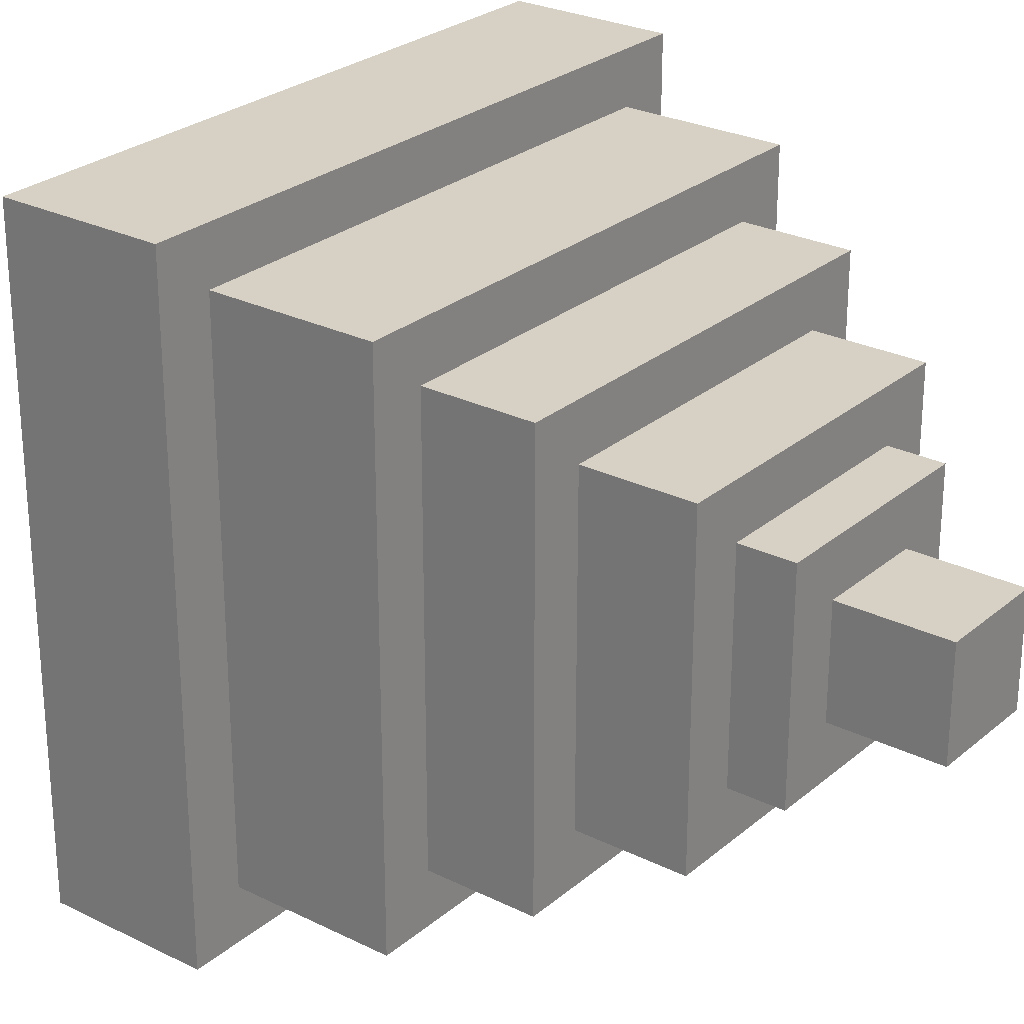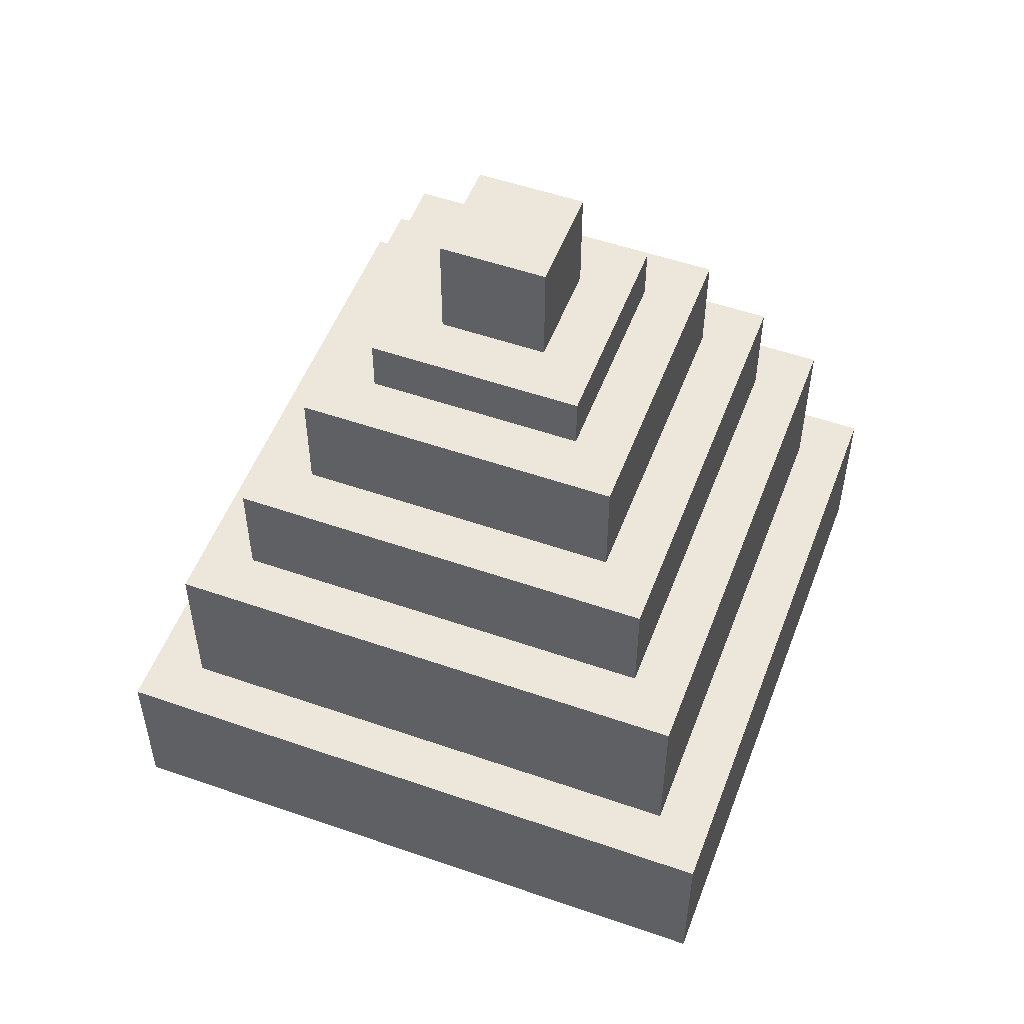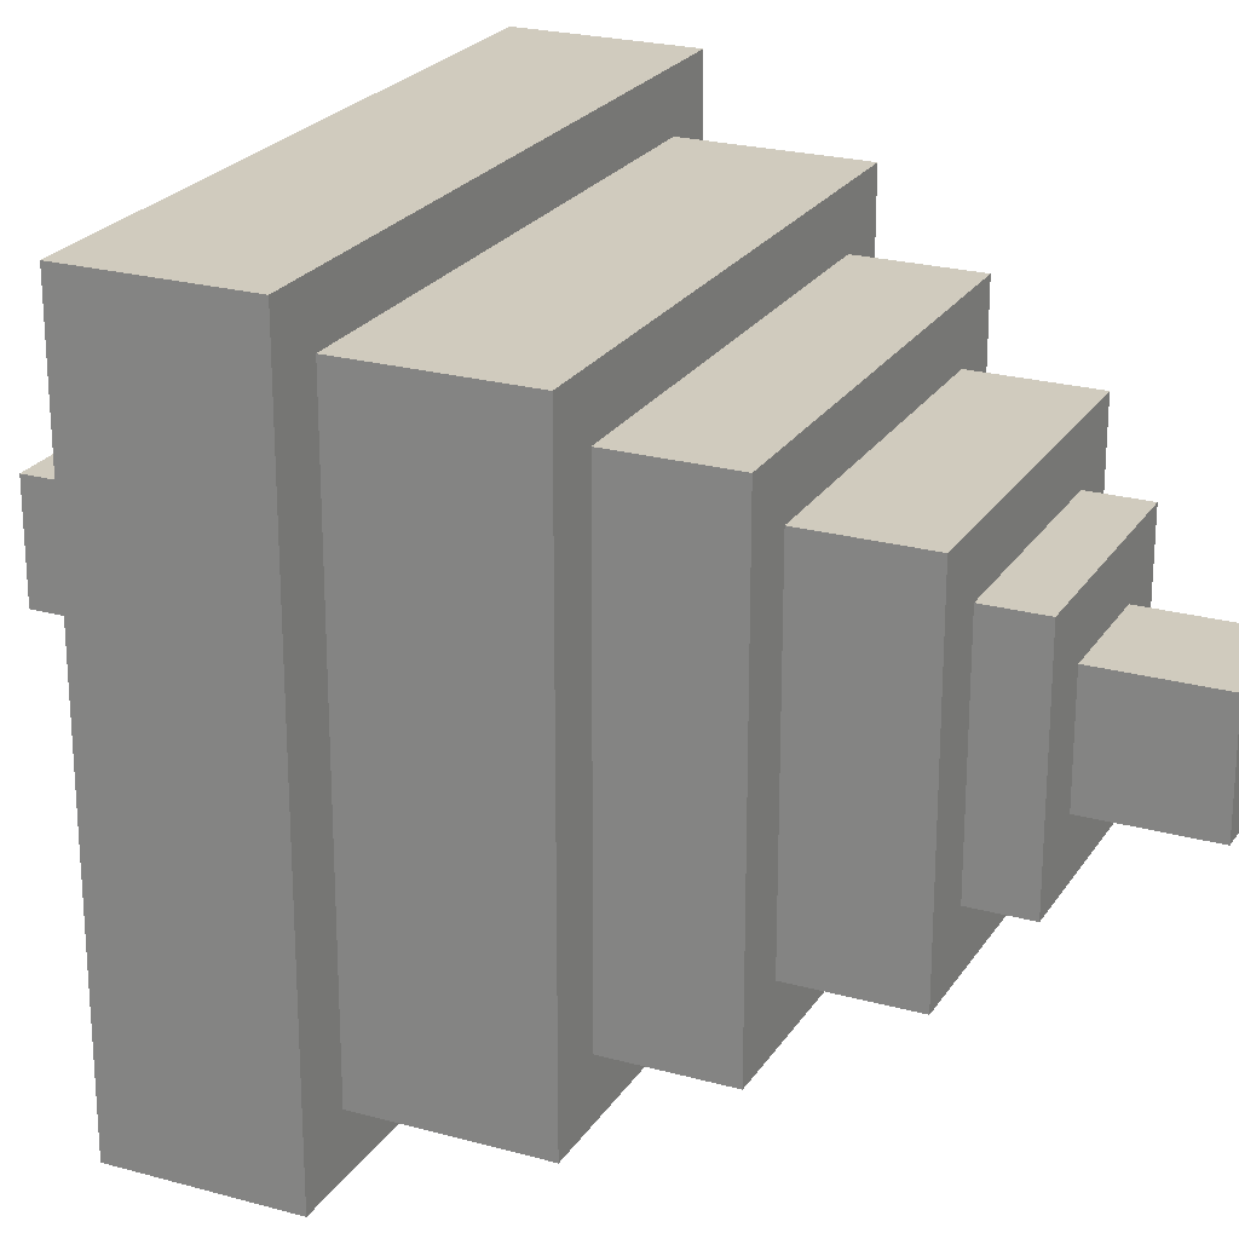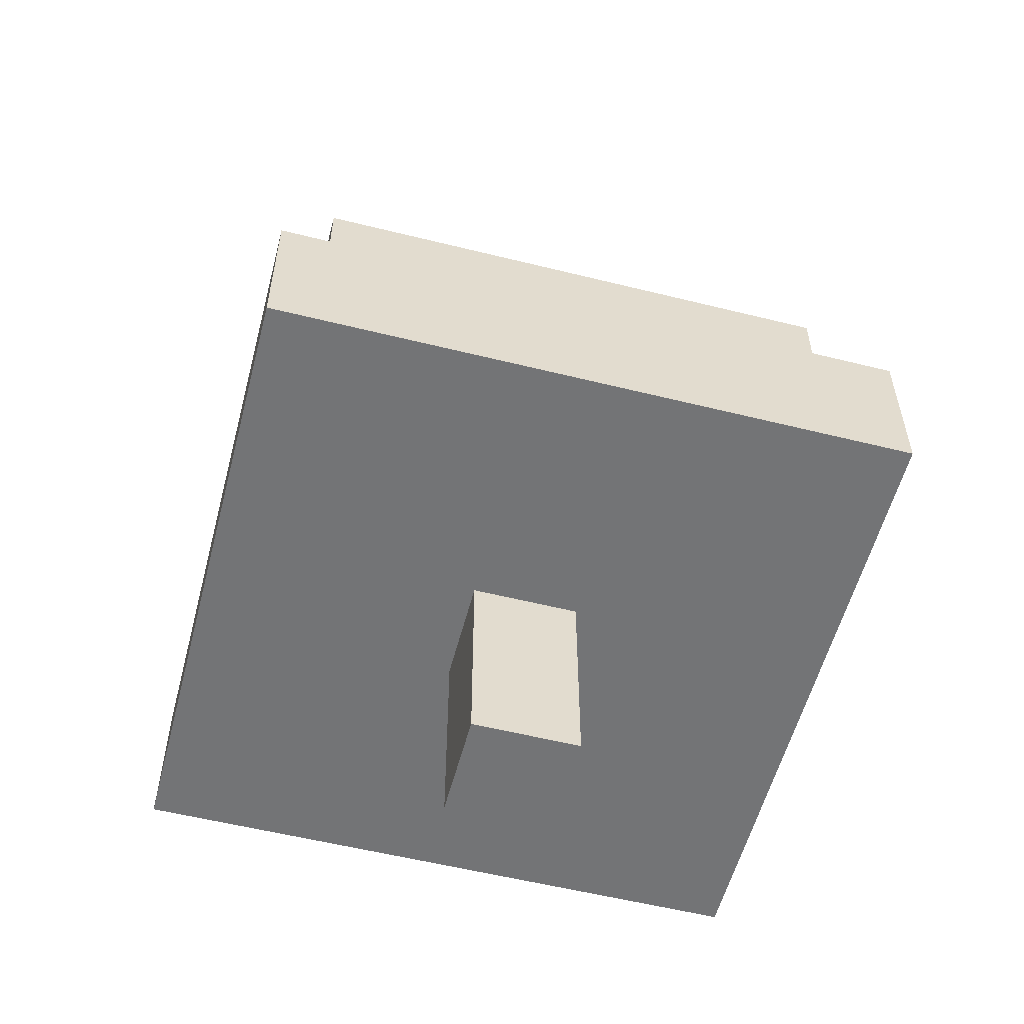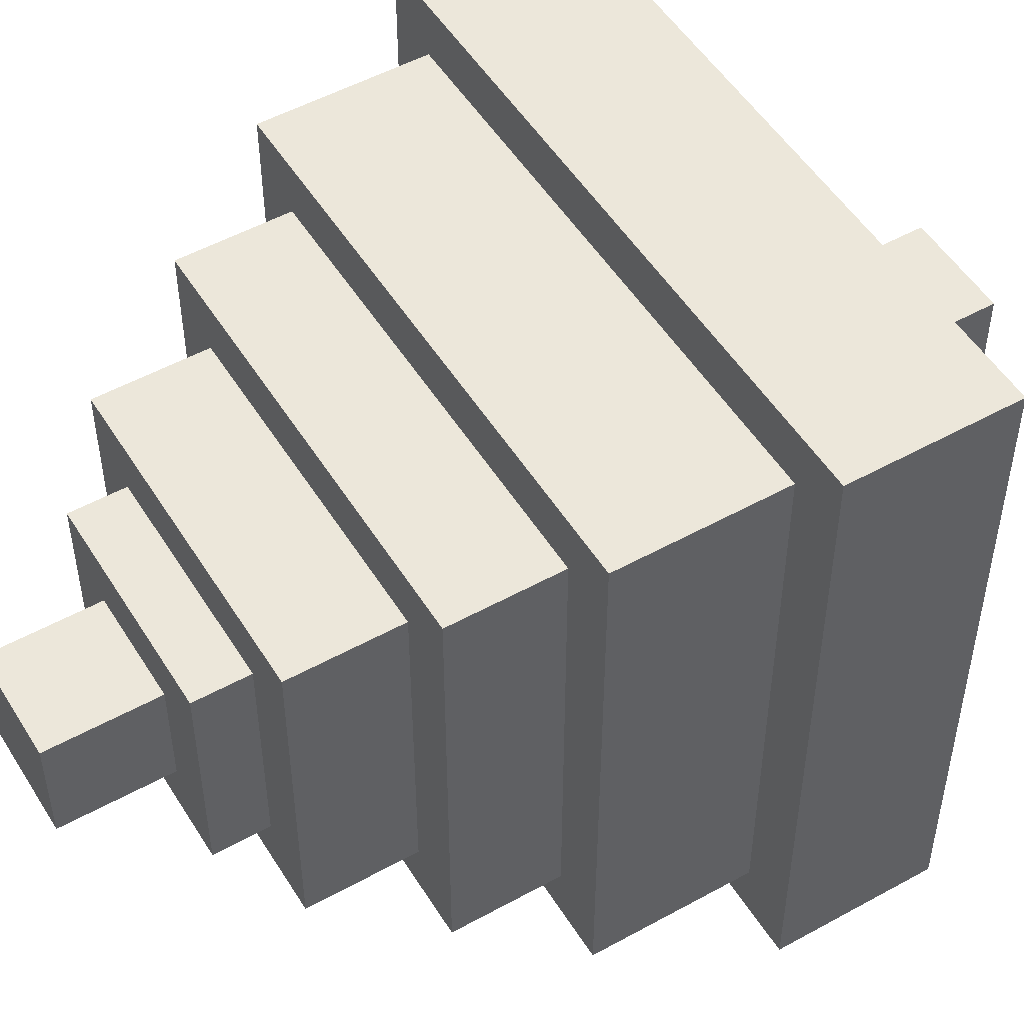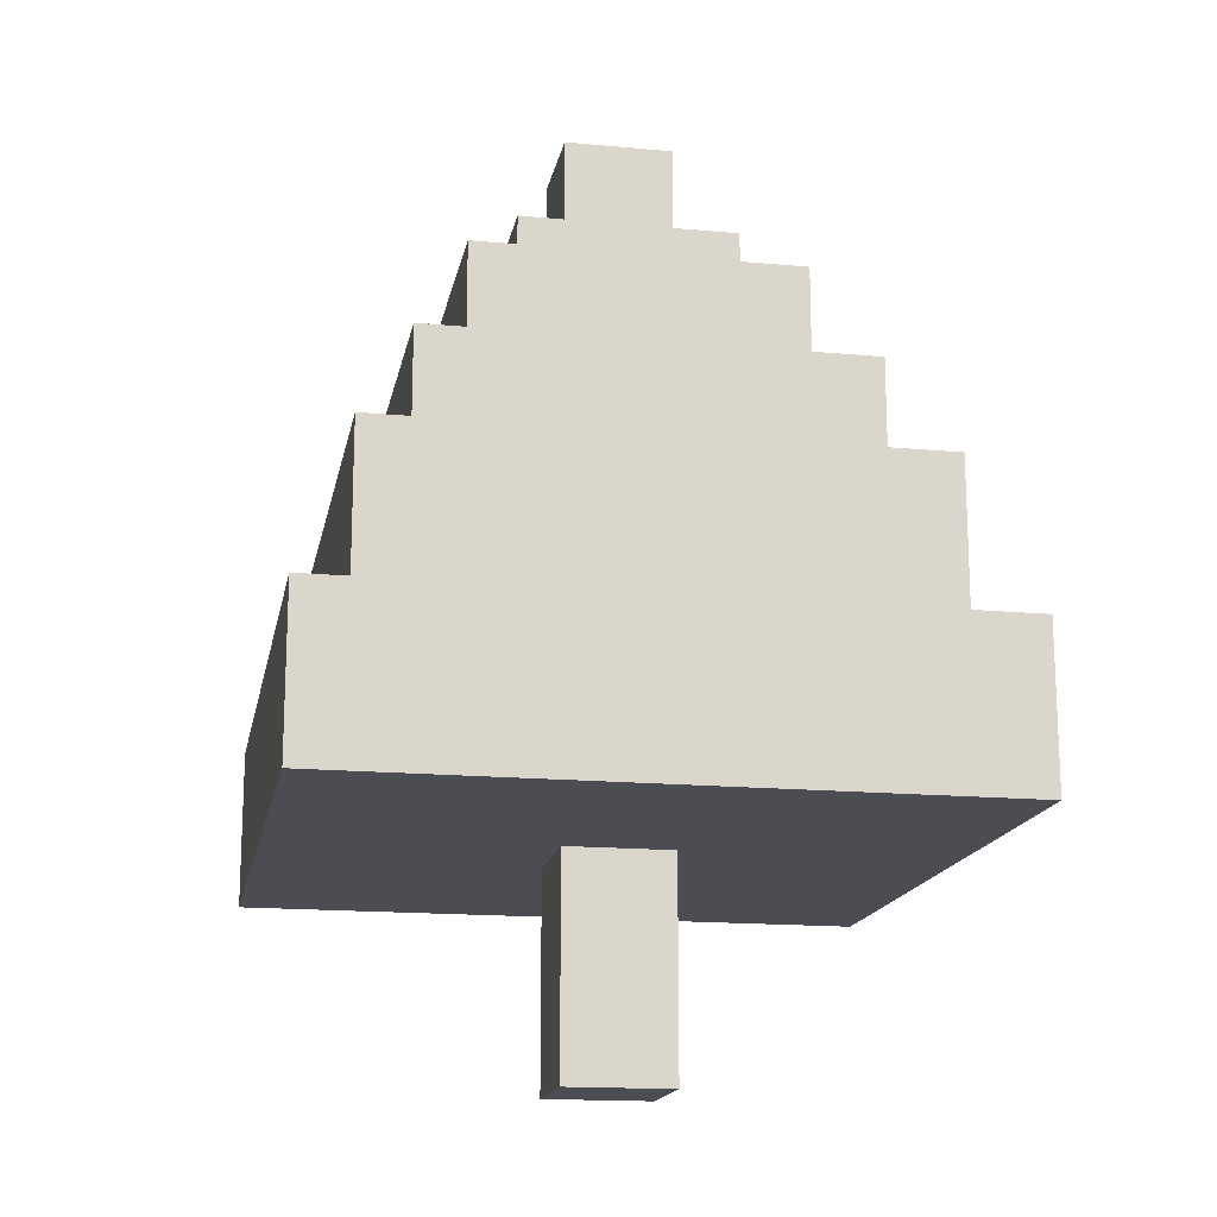
<metadata>
{"format":"obj","ext":"obj","renderer":"f3d","projection":"perspective","resolution":1024,"background":"white","views":[{"elev":26.6,"azim":127.8,"up":"+Z"},{"elev":52.6,"azim":-159.5,"up":"+Y"},{"elev":23.4,"azim":114.9,"up":"+Z"},{"elev":-56.2,"azim":165.4,"up":"+Y"},{"elev":51.3,"azim":-121.0,"up":"+Z"},{"elev":-16.4,"azim":79.3,"up":"+Y"}]}
</metadata>
<code>
g Tree1
v -12 4 -2
v -12 4 -14
v -12 7 -2
v -12 7 -14
v -11 7 -3
v -11 7 -13
v -11 10 -3
v -11 10 -13
v -10 10 -4
v -10 10 -12
v -10 12 -4
v -10 12 -12
v -9 12 -5
v -9 12 -11
v -9 14 -5
v -9 14 -11
v -8 14 -6
v -8 14 -10
v -8 15 -6
v -8 15 -10
v -7 0 -7
v -7 0 -9
v -7 4 -7
v -7 4 -9
v -7 15 -7
v -7 15 -9
v -7 17 -7
v -7 17 -9
v -5 0 -7
v -5 0 -9
v -5 4 -7
v -5 4 -9
v -5 15 -7
v -5 15 -9
v -5 17 -7
v -5 17 -9
v -4 14 -6
v -4 14 -10
v -4 15 -6
v -4 15 -10
v -3 12 -5
v -3 12 -11
v -3 14 -5
v -3 14 -11
v -2 10 -4
v -2 10 -12
v -2 12 -4
v -2 12 -12
v -1 7 -3
v -1 7 -13
v -1 10 -3
v -1 10 -13
v 0 4 -2
v 0 4 -14
v 0 7 -2
v 0 7 -14
v -12 4 -2
v -12 7 -2
v 0 4 -2
v 0 7 -2
v -11 7 -3
v -11 10 -3
v -1 7 -3
v -1 10 -3
v -10 10 -4
v -10 12 -4
v -2 10 -4
v -2 12 -4
v -9 12 -5
v -9 14 -5
v -3 12 -5
v -3 14 -5
v -8 14 -6
v -8 15 -6
v -4 14 -6
v -4 15 -6
v -7 0 -7
v -7 4 -7
v -7 15 -7
v -7 17 -7
v -5 0 -7
v -5 4 -7
v -5 15 -7
v -5 17 -7
v -7 0 -9
v -7 4 -9
v -7 15 -9
v -7 17 -9
v -5 0 -9
v -5 4 -9
v -5 15 -9
v -5 17 -9
v -8 14 -10
v -8 15 -10
v -4 14 -10
v -4 15 -10
v -9 12 -11
v -9 14 -11
v -3 12 -11
v -3 14 -11
v -10 10 -12
v -10 12 -12
v -2 10 -12
v -2 12 -12
v -11 7 -13
v -11 10 -13
v -1 7 -13
v -1 10 -13
v -12 4 -14
v -12 7 -14
v 0 4 -14
v 0 7 -14
v -7 0 -7
v -5 0 -7
v -7 0 -9
v -5 0 -9
v -12 4 -2
v 0 4 -2
v -7 4 -7
v -5 4 -7
v -7 4 -9
v -5 4 -9
v -12 4 -14
v 0 4 -14
v -12 7 -2
v 0 7 -2
v -11 7 -3
v -1 7 -3
v -11 7 -13
v -1 7 -13
v -12 7 -14
v 0 7 -14
v -11 10 -3
v -1 10 -3
v -10 10 -4
v -2 10 -4
v -10 10 -12
v -2 10 -12
v -11 10 -13
v -1 10 -13
v -10 12 -4
v -2 12 -4
v -9 12 -5
v -3 12 -5
v -9 12 -11
v -3 12 -11
v -10 12 -12
v -2 12 -12
v -9 14 -5
v -3 14 -5
v -8 14 -6
v -4 14 -6
v -8 14 -10
v -4 14 -10
v -9 14 -11
v -3 14 -11
v -8 15 -6
v -4 15 -6
v -7 15 -7
v -5 15 -7
v -7 15 -9
v -5 15 -9
v -8 15 -10
v -4 15 -10
v -7 17 -7
v -5 17 -7
v -7 17 -9
v -5 17 -9
f 3 2 1
f 4 2 3
f 7 6 5
f 8 6 7
f 11 10 9
f 12 10 11
f 15 14 13
f 16 14 15
f 19 18 17
f 20 18 19
f 23 22 21
f 24 22 23
f 27 26 25
f 28 26 27
f 29 30 31
f 31 30 32
f 33 34 35
f 35 34 36
f 37 38 39
f 39 38 40
f 41 42 43
f 43 42 44
f 45 46 47
f 47 46 48
f 49 50 51
f 51 50 52
f 53 54 55
f 55 54 56
f 59 58 57
f 60 58 59
f 63 62 61
f 64 62 63
f 67 66 65
f 68 66 67
f 71 70 69
f 72 70 71
f 75 74 73
f 76 74 75
f 81 78 77
f 82 78 81
f 83 80 79
f 84 80 83
f 85 86 89
f 89 86 90
f 87 88 91
f 91 88 92
f 93 94 95
f 95 94 96
f 97 98 99
f 99 98 100
f 101 102 103
f 103 102 104
f 105 106 107
f 107 106 108
f 109 110 111
f 111 110 112
f 115 114 113
f 116 114 115
f 119 118 117
f 120 118 119
f 121 119 117
f 122 118 120
f 123 121 117
f 123 122 121
f 124 118 122
f 124 122 123
f 125 126 127
f 127 126 128
f 125 127 129
f 128 126 130
f 125 129 131
f 129 130 131
f 130 126 132
f 131 130 132
f 133 134 135
f 135 134 136
f 133 135 137
f 136 134 138
f 133 137 139
f 137 138 139
f 138 134 140
f 139 138 140
f 141 142 143
f 143 142 144
f 141 143 145
f 144 142 146
f 141 145 147
f 145 146 147
f 146 142 148
f 147 146 148
f 149 150 151
f 151 150 152
f 149 151 153
f 152 150 154
f 149 153 155
f 153 154 155
f 154 150 156
f 155 154 156
f 157 158 159
f 159 158 160
f 157 159 161
f 160 158 162
f 157 161 163
f 161 162 163
f 162 158 164
f 163 162 164
f 165 166 167
f 167 166 168

</code>
